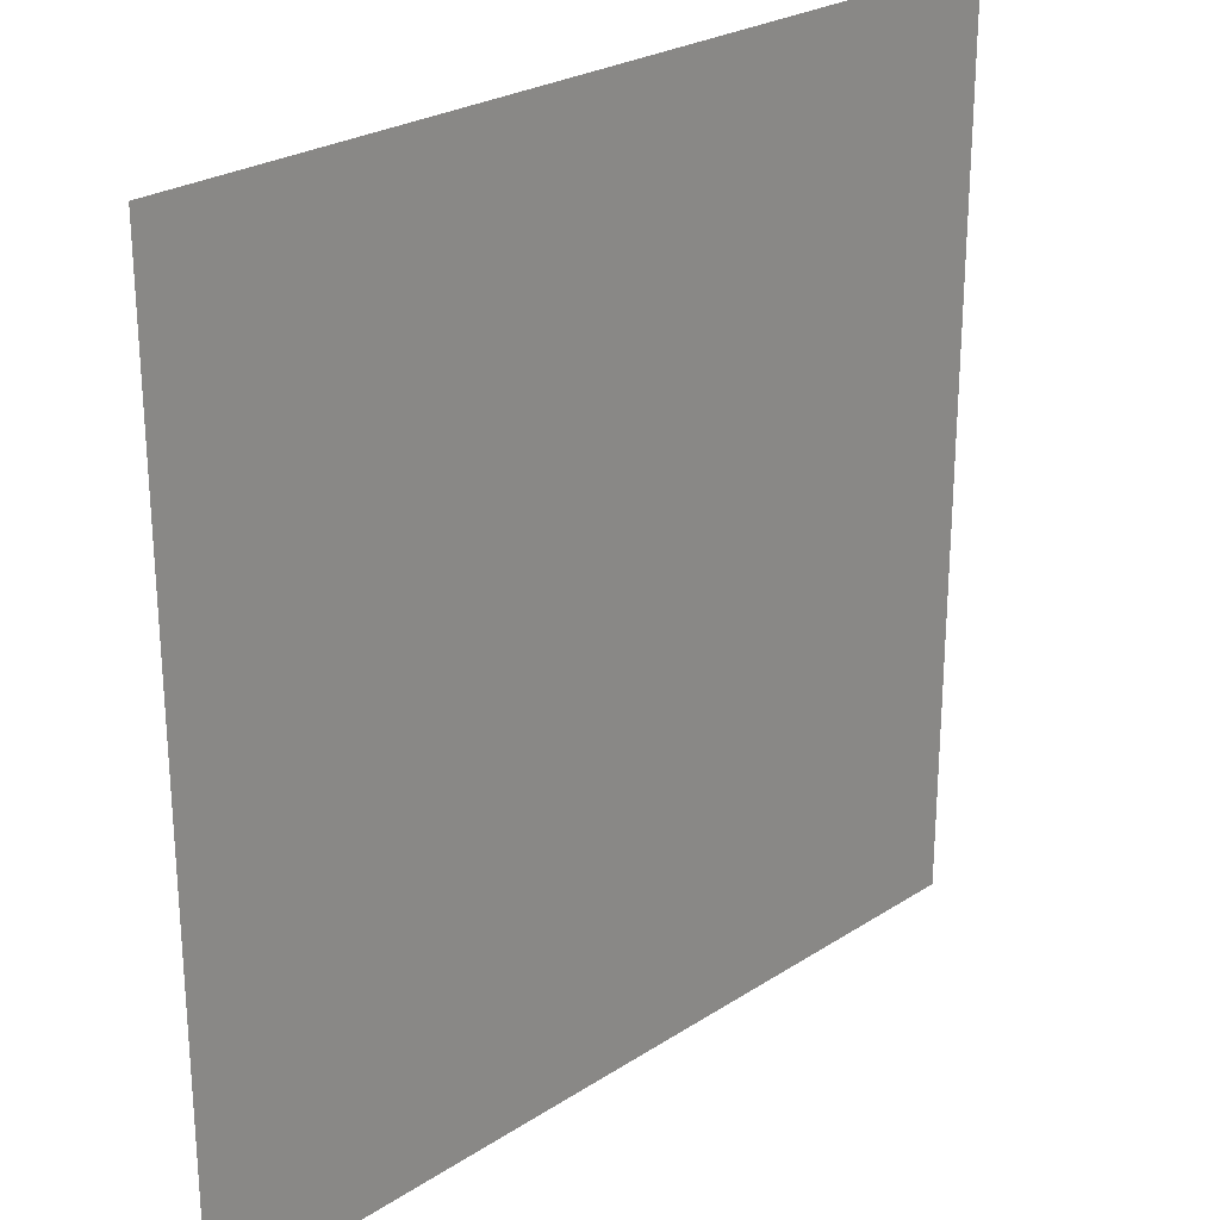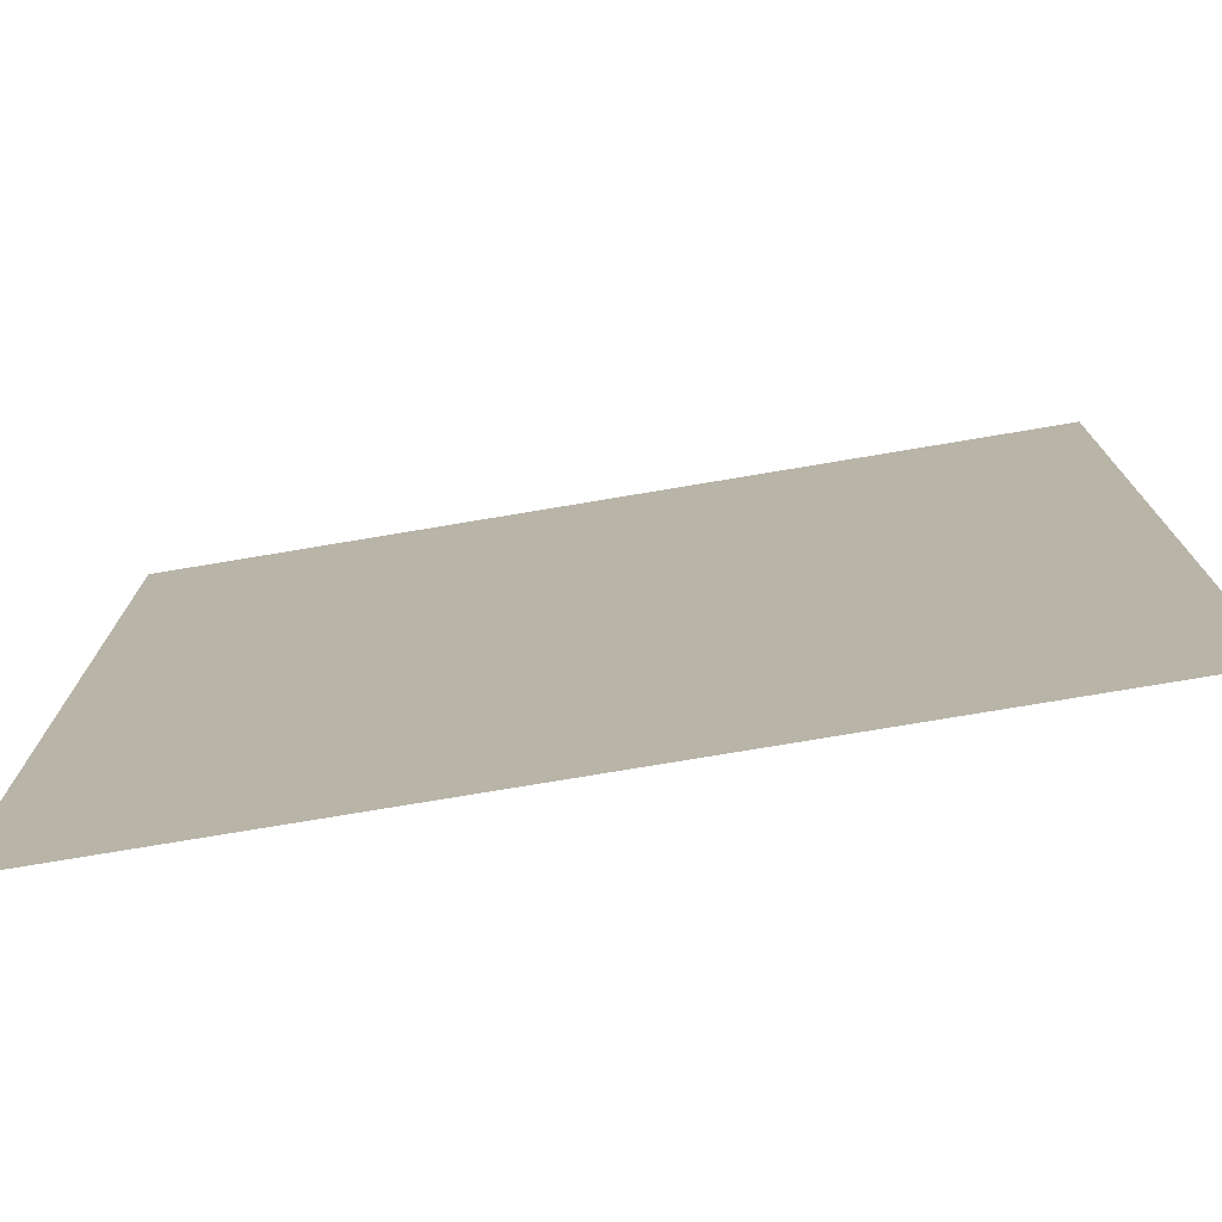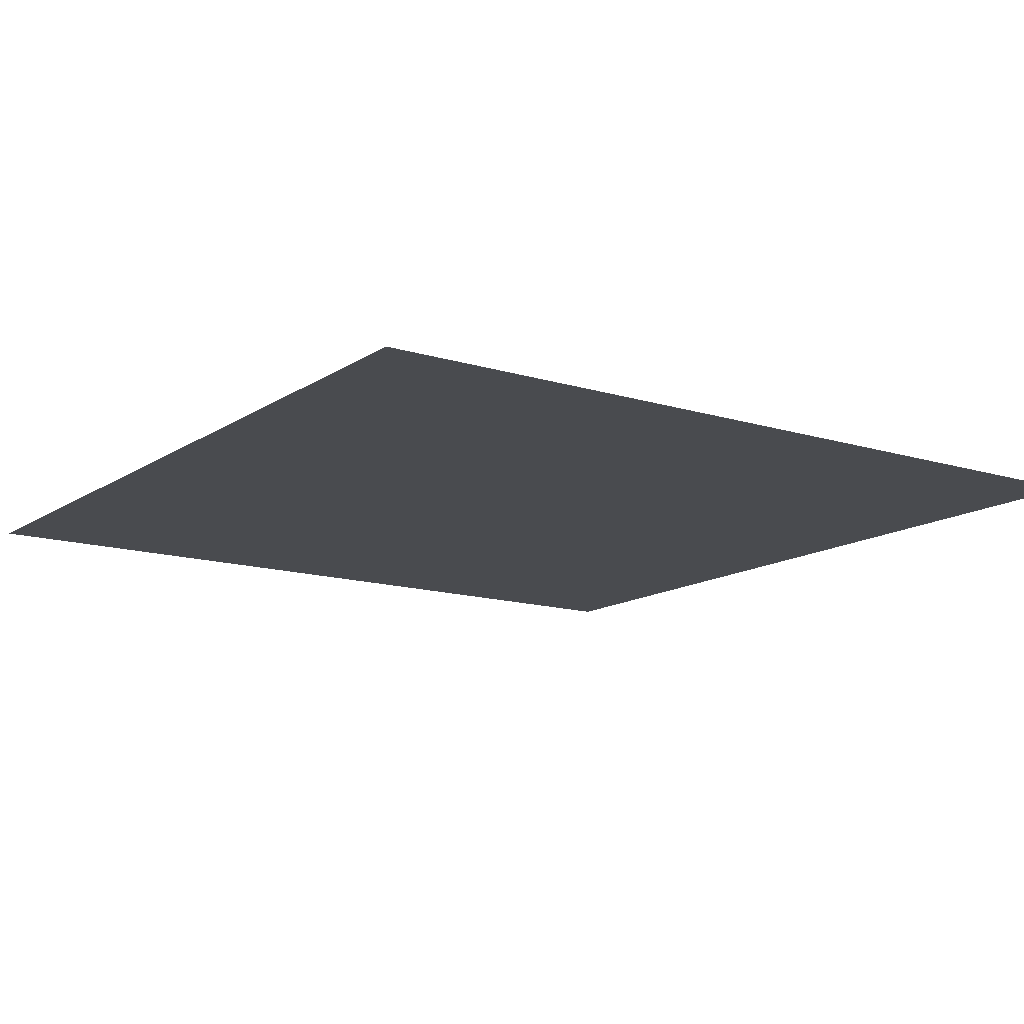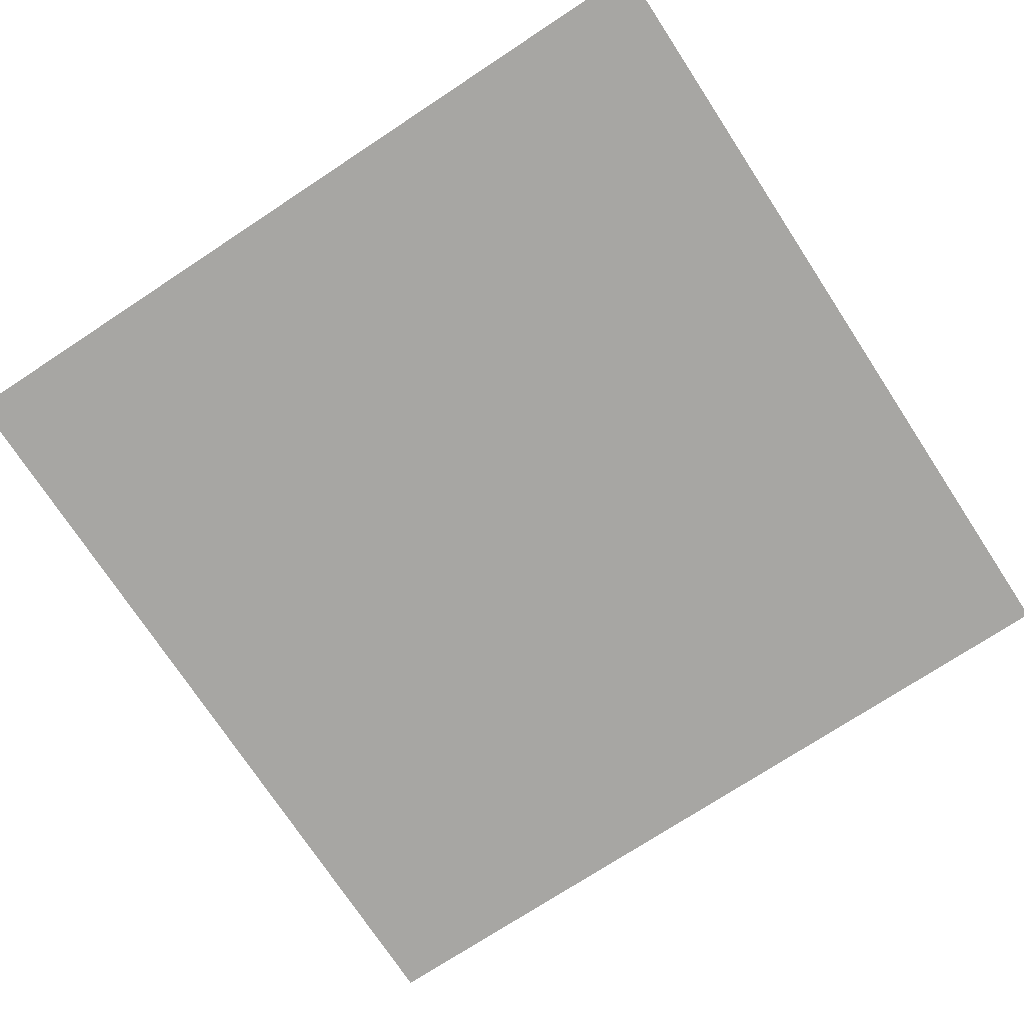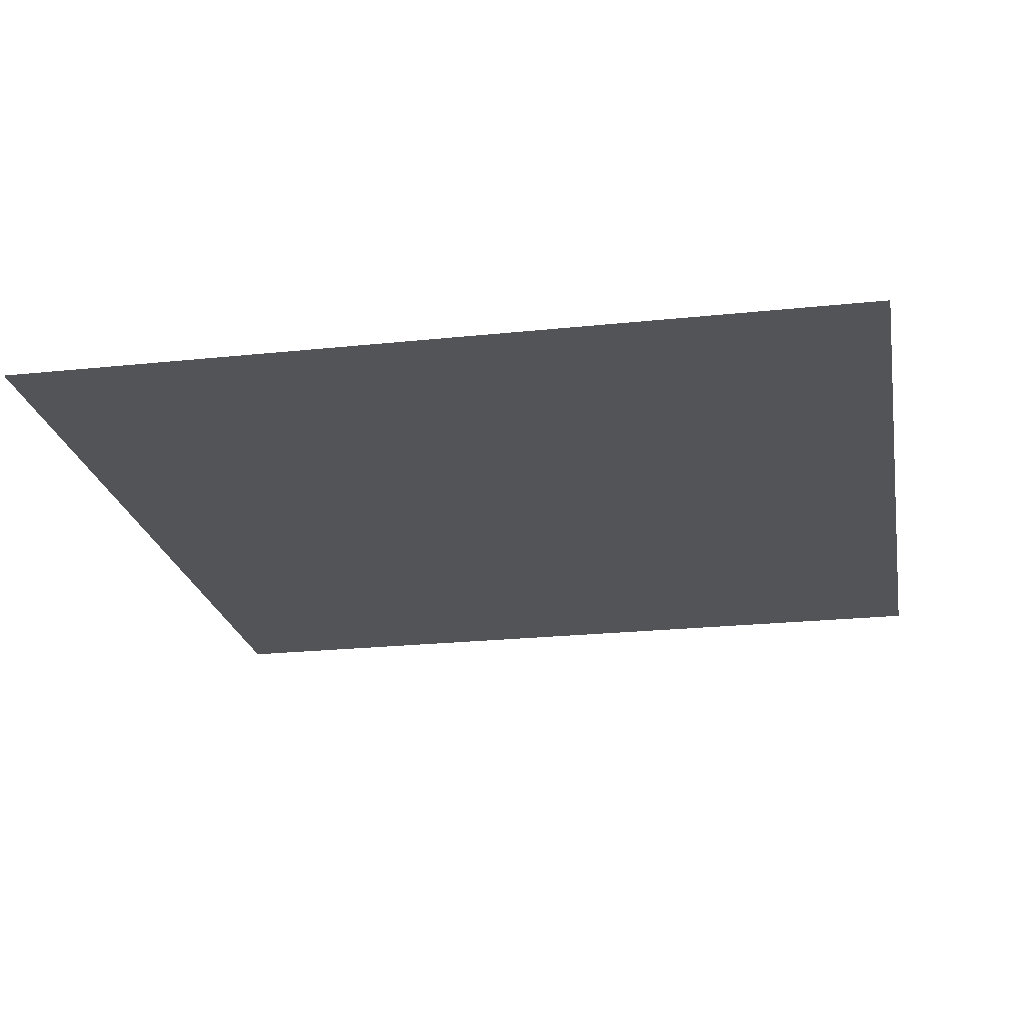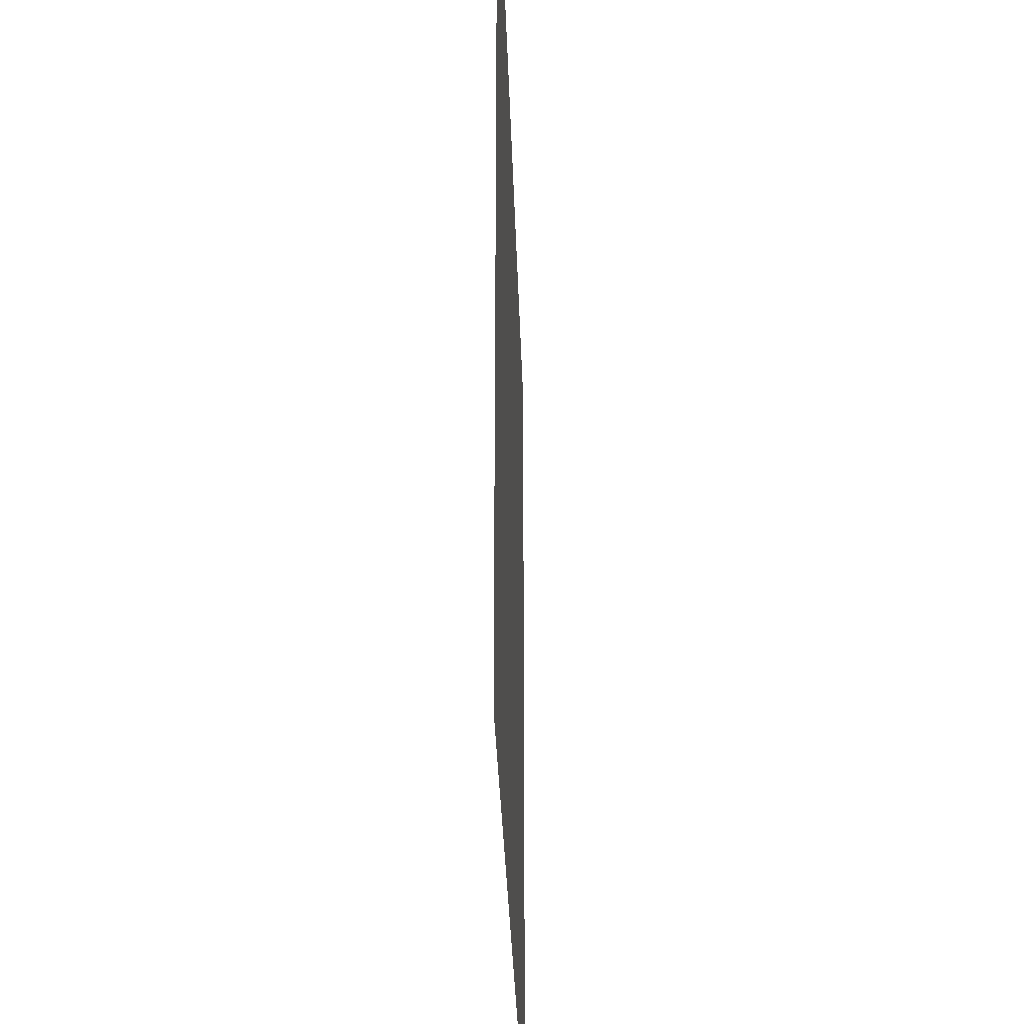
<metadata>
{"format":"obj","ext":"obj","renderer":"f3d","projection":"perspective","resolution":1024,"background":"white","views":[{"elev":25.6,"azim":134.1,"up":"+Y"},{"elev":-76.2,"azim":-170.5,"up":"+Y"},{"elev":-13.7,"azim":-124.8,"up":"+Z"},{"elev":-74.2,"azim":-146.7,"up":"+Z"},{"elev":-22.8,"azim":-79.7,"up":"+Z"},{"elev":-32.0,"azim":-88.3,"up":"+Y"}]}
</metadata>
<code>
g DecalMesh_MetroArea_Decal_Ground_25__125
v 0.75 0.753 -0.007717
v -0.75 -0.7336 -0.007716
v -0.71 -0.747 -0.007716
v 0.75 0.753 -0.007717
v -0.71 -0.747 -0.007716
v 0.75 -0.747 -0.007717
v -0.75 -0.7336 -0.007716
v -0.75 -0.747 -0.007716
v -0.71 -0.747 -0.007716
v 0.75 0.753 -0.007717
v 0.732 0.753 -0.007717
v -0.75 -0.729 -0.007716
v 0.75 0.753 -0.007717
v -0.75 -0.729 -0.007716
v -0.75 -0.7336 -0.007716
v 0.732 0.753 -0.007717
v -0.75 0.753 -0.007716
v -0.75 -0.729 -0.007716
g DecalMesh_MetroArea_Decal_Ground_25__125_0
f 3 2 1
f 6 5 4
f 9 8 7
f 12 11 10
f 15 14 13
f 18 17 16

</code>
